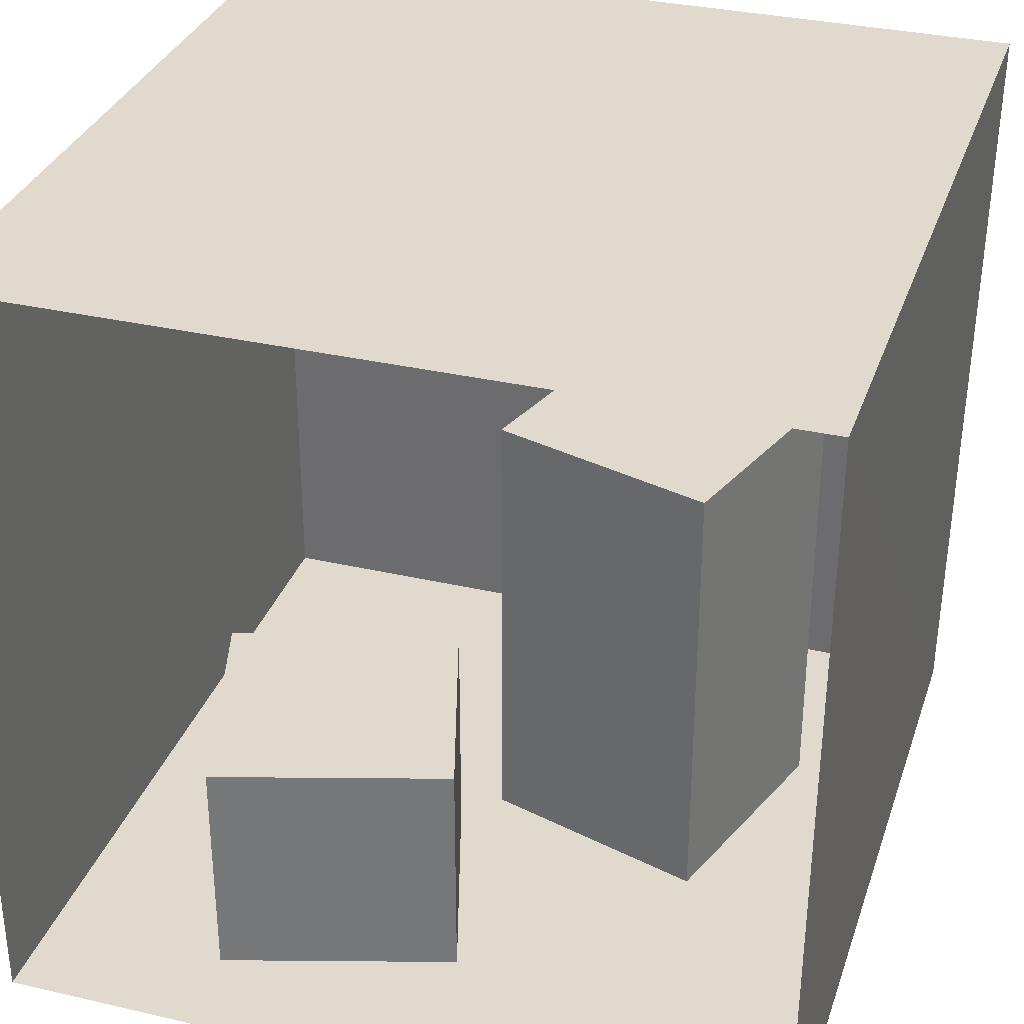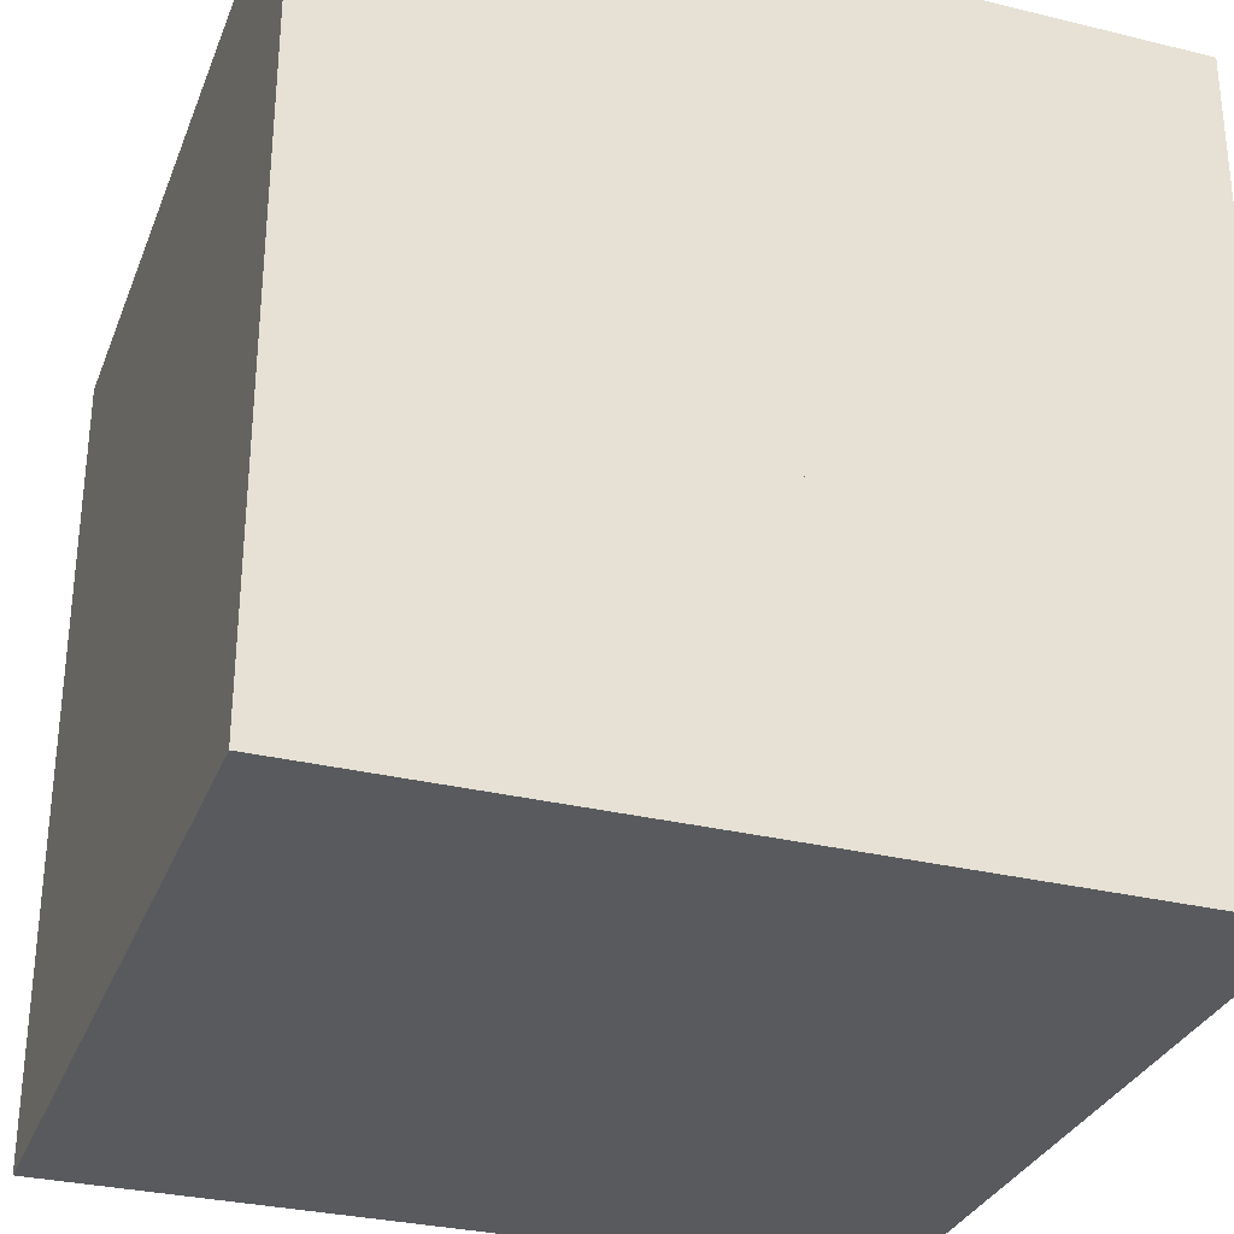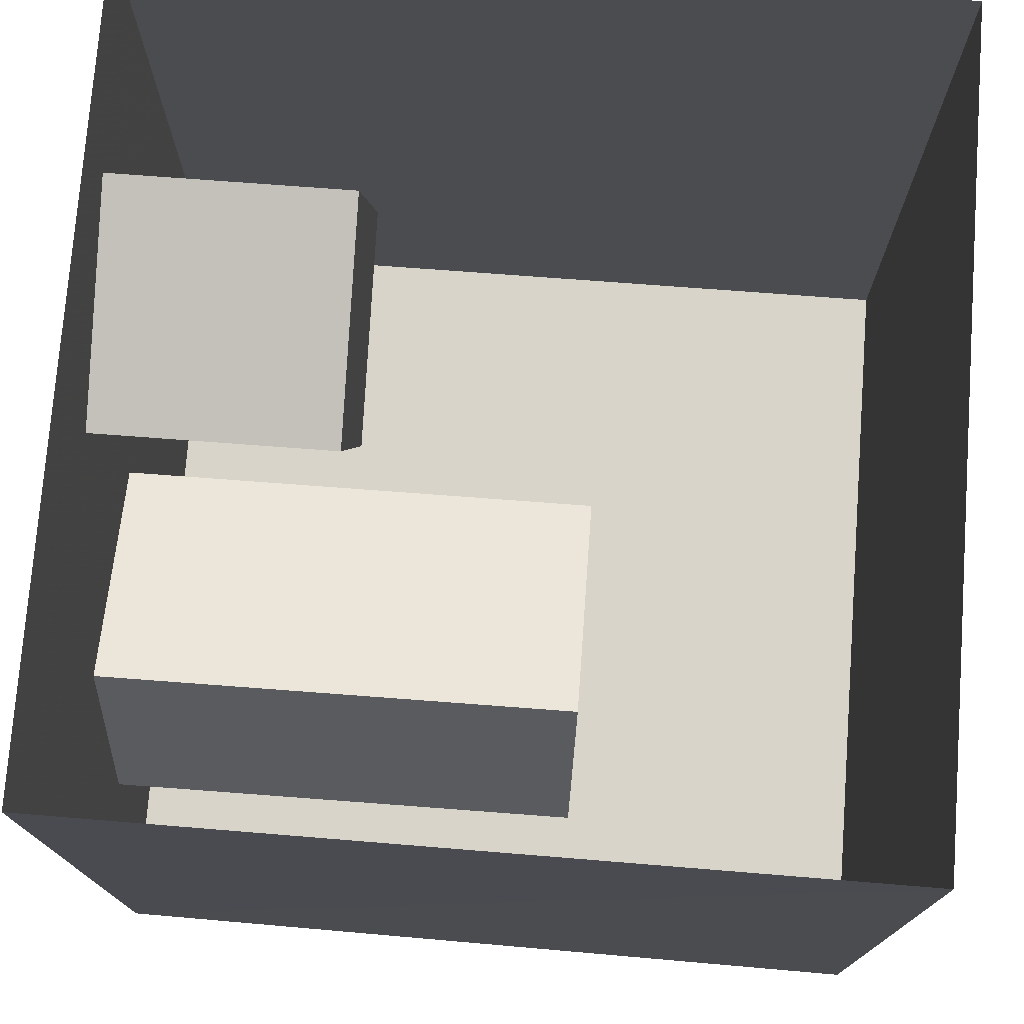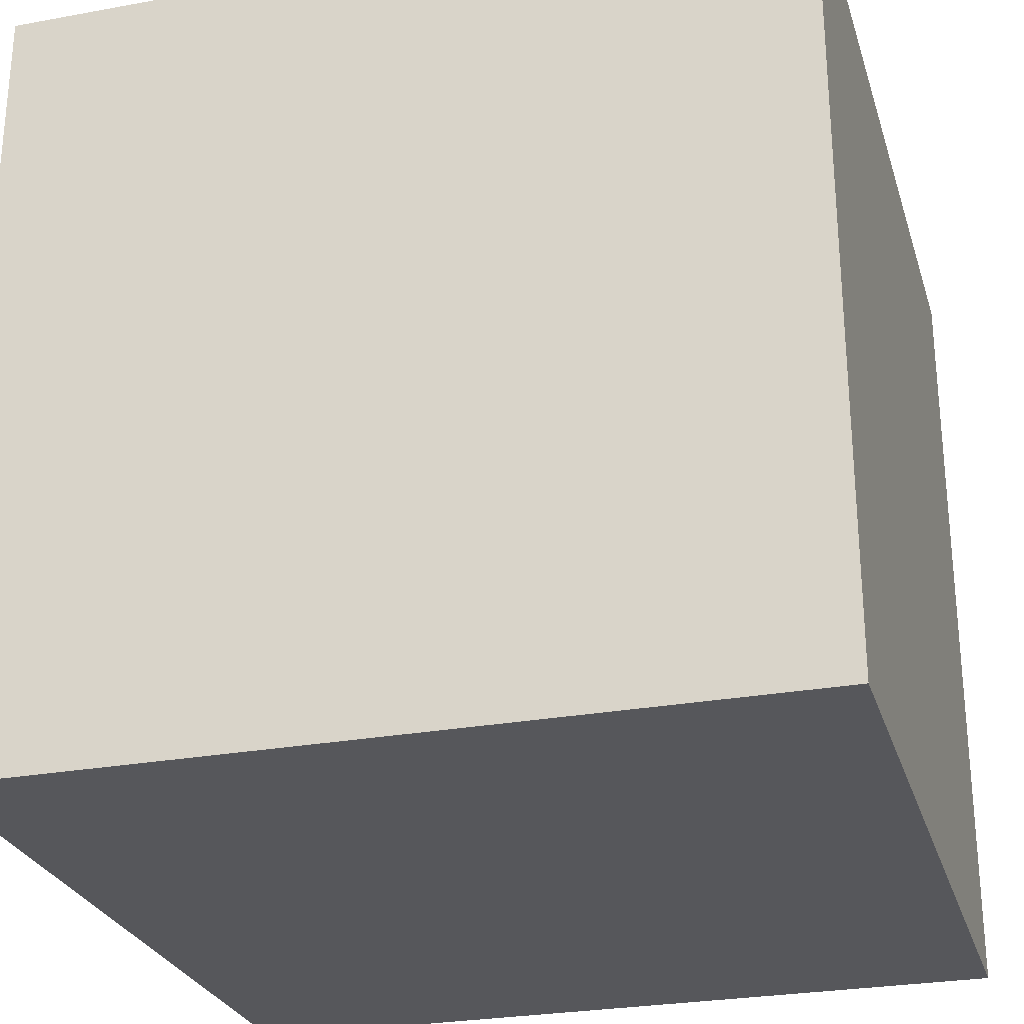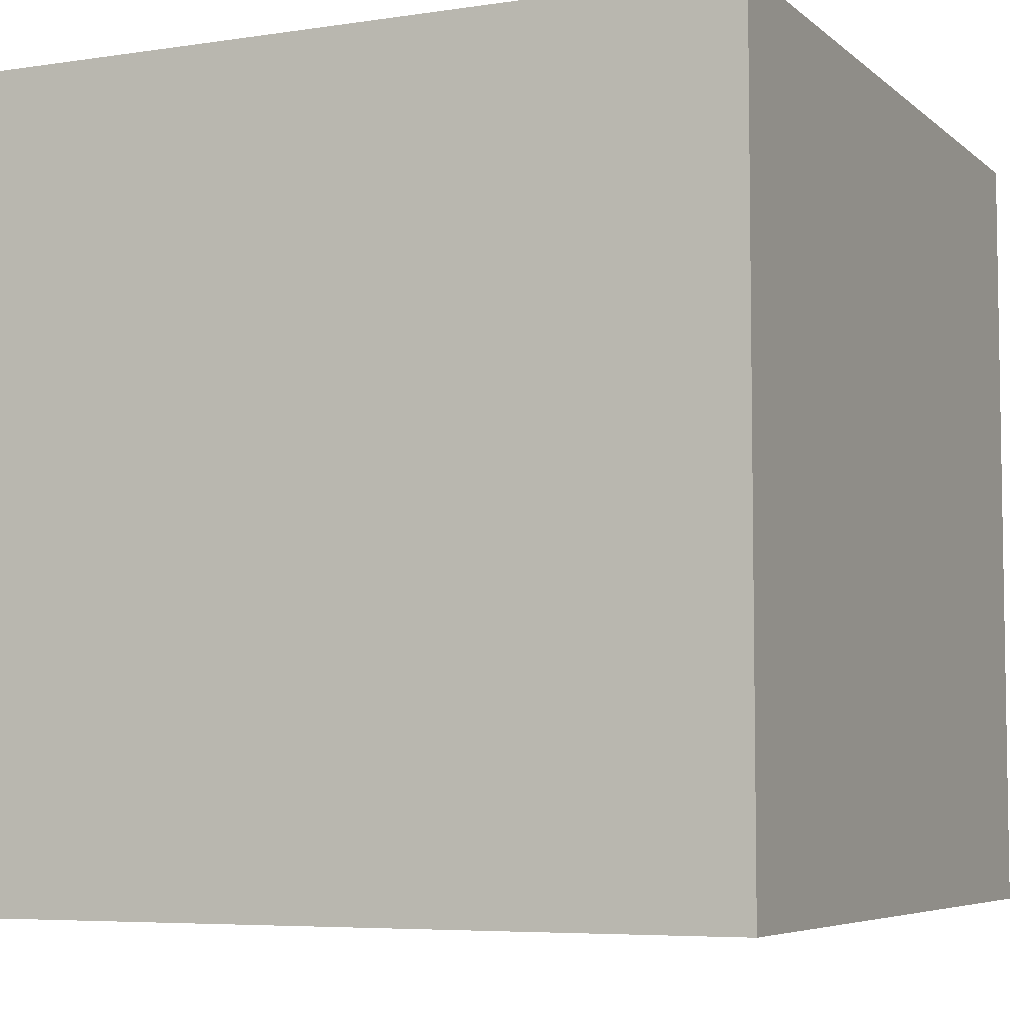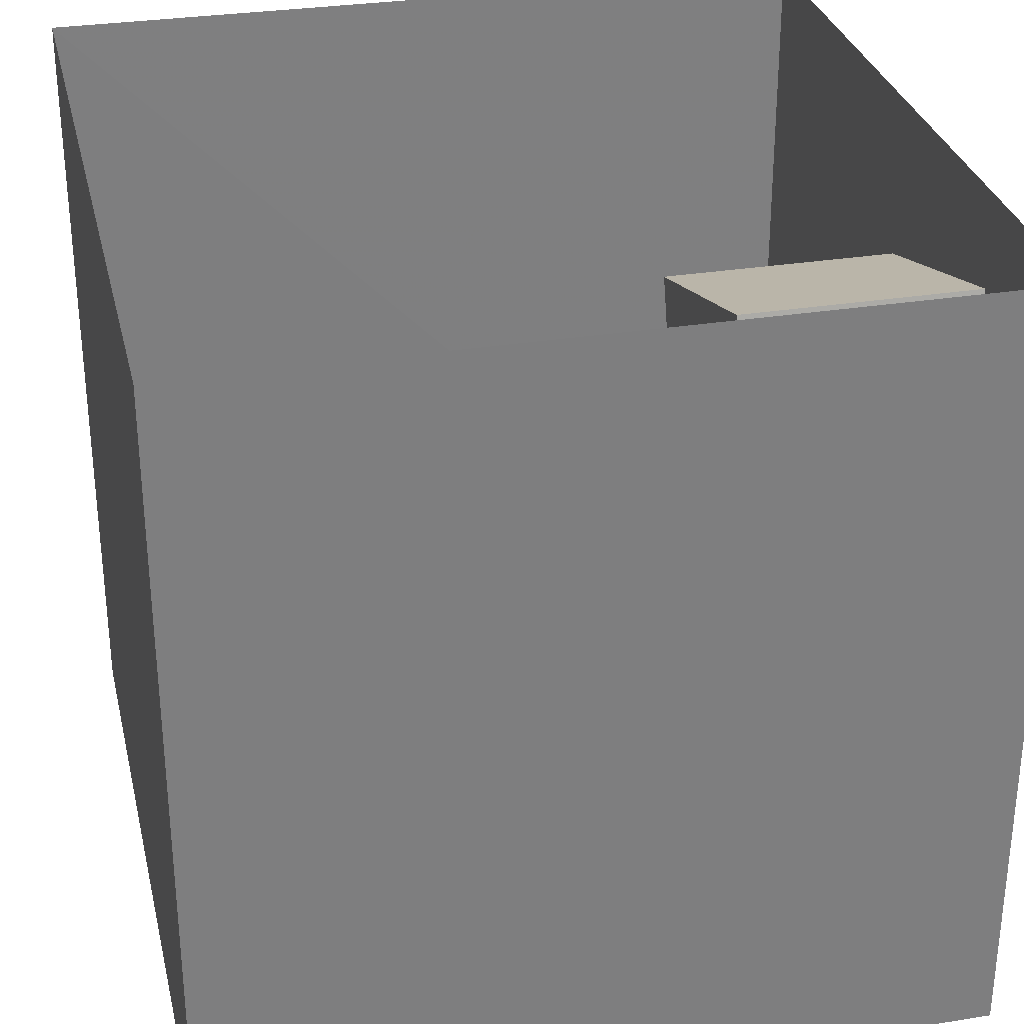
<metadata>
{"format":"obj","ext":"obj","renderer":"f3d","projection":"perspective","resolution":1024,"background":"white","views":[{"elev":32.9,"azim":17.7,"up":"+Y"},{"elev":-31.0,"azim":-19.2,"up":"+Z"},{"elev":75.1,"azim":94.3,"up":"+Z"},{"elev":-27.3,"azim":-164.2,"up":"+Z"},{"elev":-5.9,"azim":-155.2,"up":"+Y"},{"elev":30.9,"azim":-103.0,"up":"+Z"}]}
</metadata>
<code>
o floor
v 552.8 0   0
v 0   0   0
v 0   0 -559.2
v 549.6 0 -559.2
v 130 0  -65
v  82 0 -225
v 240 0 -272
v 290 0 -114
v 423 0 -247
v 265 0 -296
v 314 0 -456
v 472 0 -406
f 1 2 3 4
f 8 7 6 5
f 12 11 10 9
o light
v 343 548 -227
v 343 548 -332
v 213 548 -332
v 213 548 -227
f -1 -2 -3 -4
o ceiling
v 556 548.8 0
v 556 548.8 -559.2
v 0 548.8 -559.2
v 0 548.8 0
f -1 -2 -3 -4
o back_wall
v 549.6   0 -559.2
v 0   0 -559.2
v 0 548.8 -559.2
v 556 548.8 -559.2
f -1 -2 -3 -4
o red_wall
v    0   0 -559.2
v    0   0   0
v    0 548.8   0
v    0 548.8 -559.2
f -1 -2 -3 -4
o green_wall
v    552.8   0   0
v    549.6   0 -559.2
v    556 548.8 -559.2
v    556 548.8   0
f -1 -2 -3 -4
o short_block
v    130 165  -65
v     82 165 -225
v    240 165 -272
v    290 165 -114
f -1 -2 -3 -4
v    290   0 -114
v    290 165 -114
v    240 165 -272
v    240   0 -272
f -1 -2 -3 -4
v    130   0  -65
v    130 165  -65
v    290 165 -114
v    290   0 -114
f -1 -2 -3 -4
v     82   0 -225
v     82 165 -225
v    130 165  -65
v    130   0  -65
f -1 -2 -3 -4
v    240   0 -272
v    240 165 -272
v     82 165 -225
v     82   0 -225
f -1 -2 -3 -4
o tall_block
v    423 330 -247
v    265 330 -296
v    314 330 -456
v    472 330 -406
f -1 -2 -3 -4
v    423   0 -247
v    423 330 -247
v    472 330 -406
v    472   0 -406
f -1 -2 -3 -4
v    472   0 -406
v    472 330 -406
v    314 330 -456
v    314   0 -456
f -1 -2 -3 -4
v    314   0 -456
v    314 330 -456
v    265 330 -296
v    265   0 -296
f -1 -2 -3 -4
v    265   0 -296
v    265 330 -296
v    423 330 -247
v    423   0 -247
f -1 -2 -3 -4

</code>
